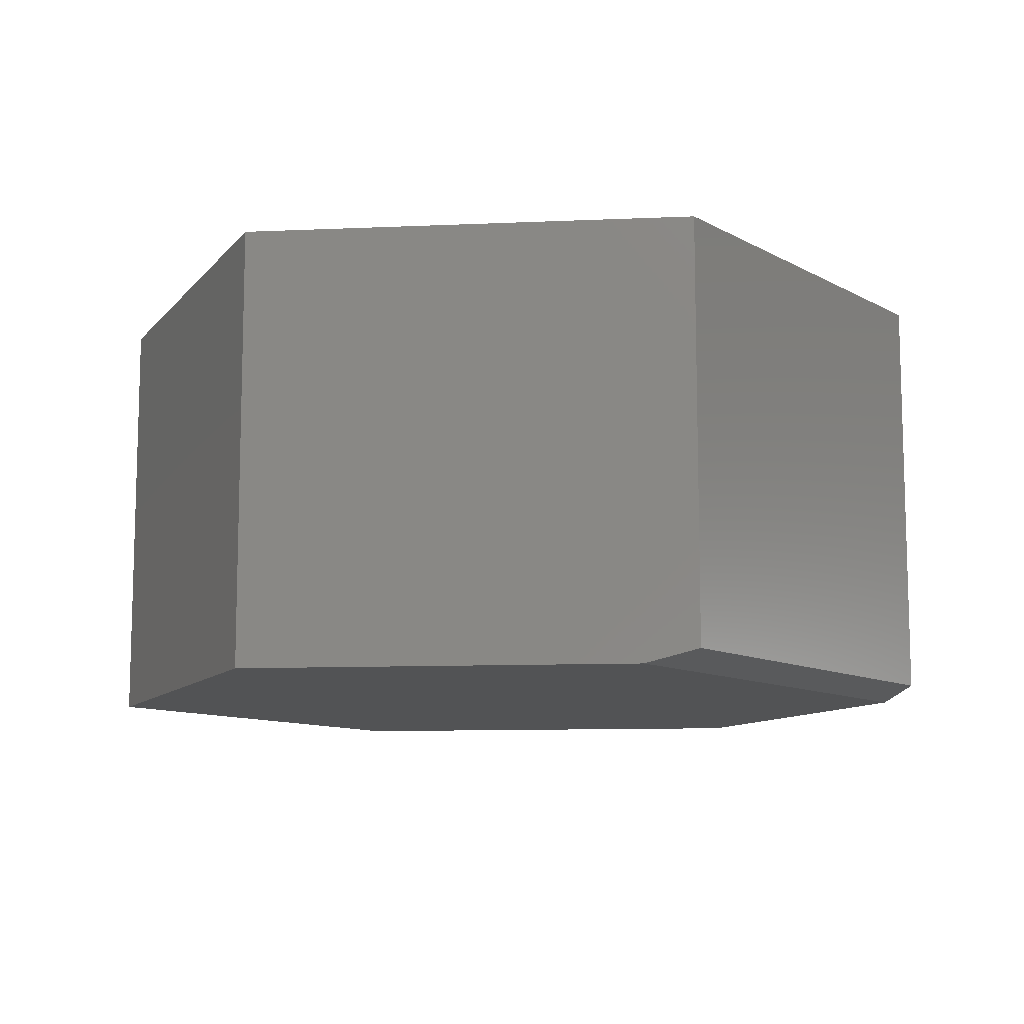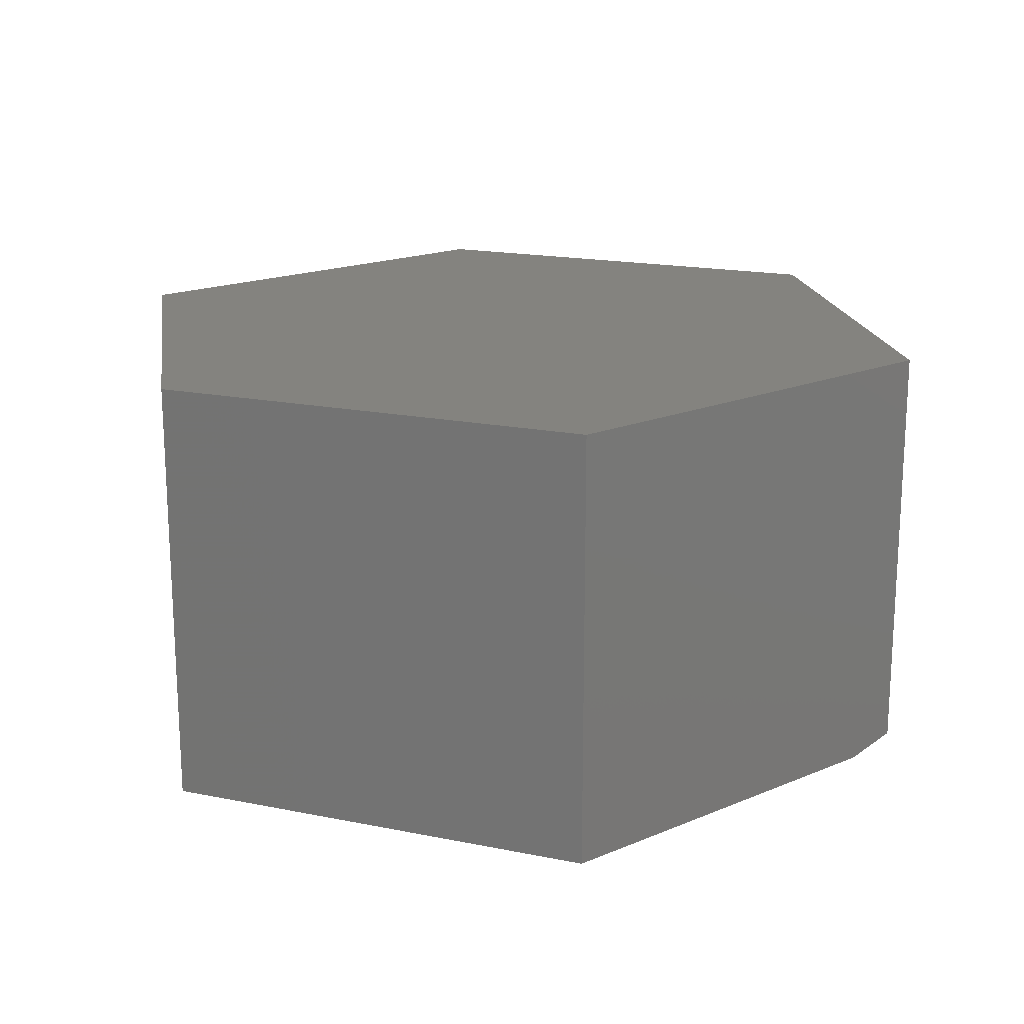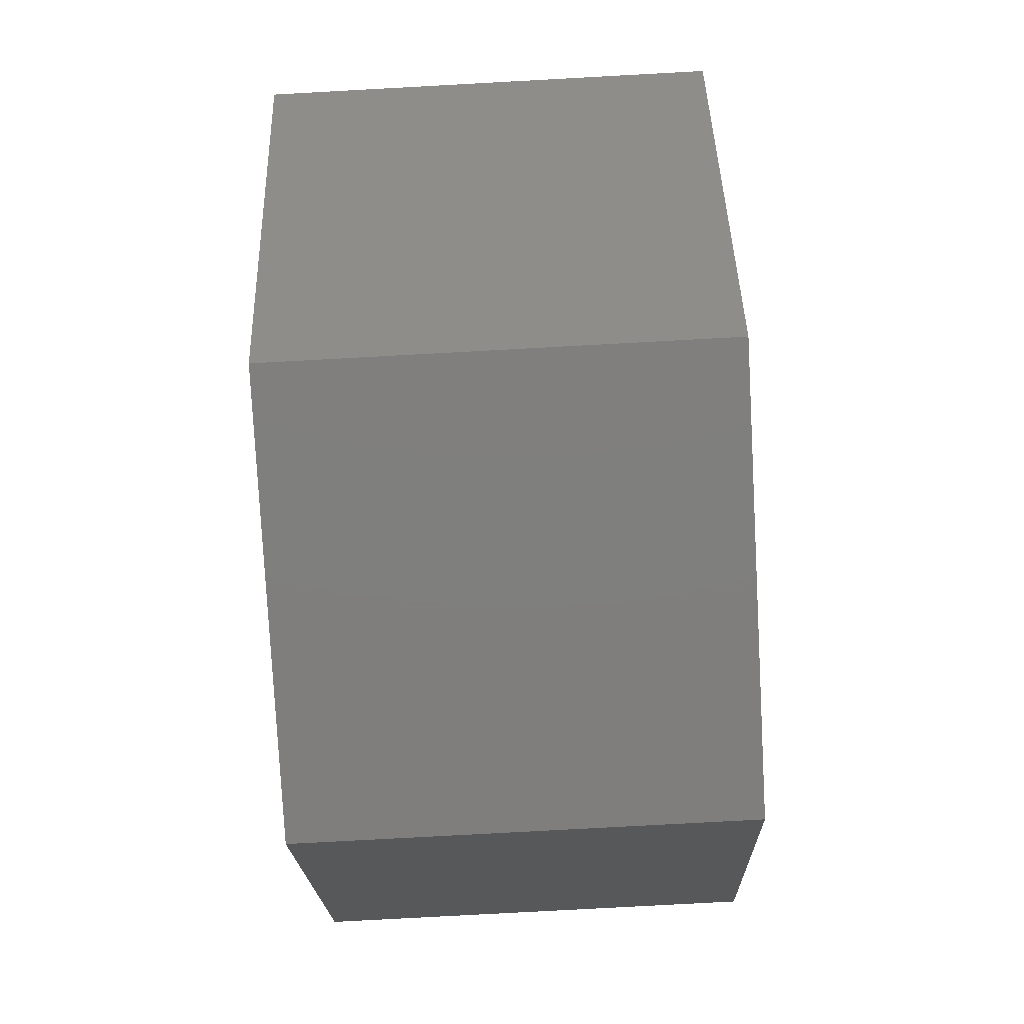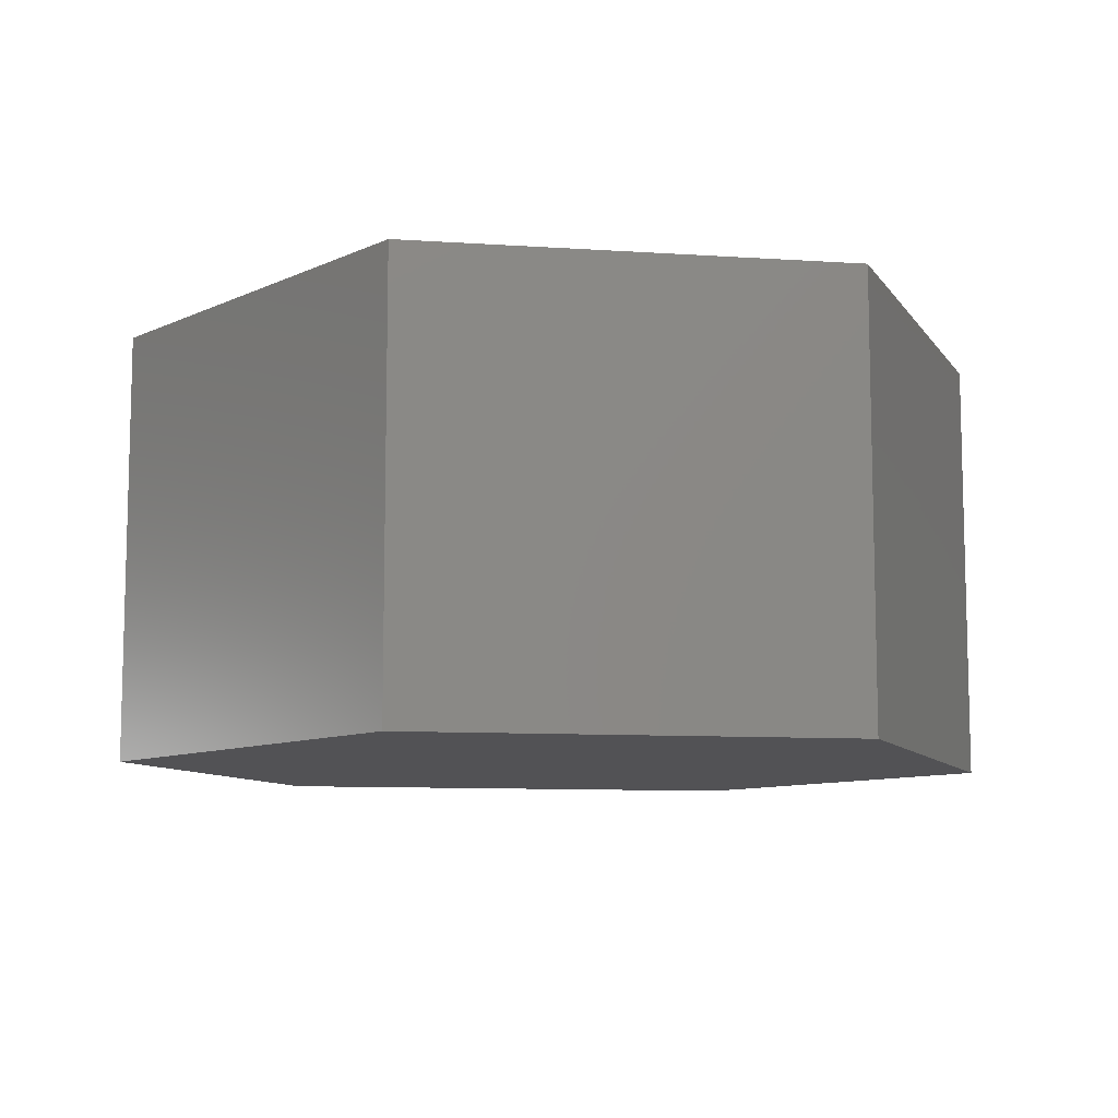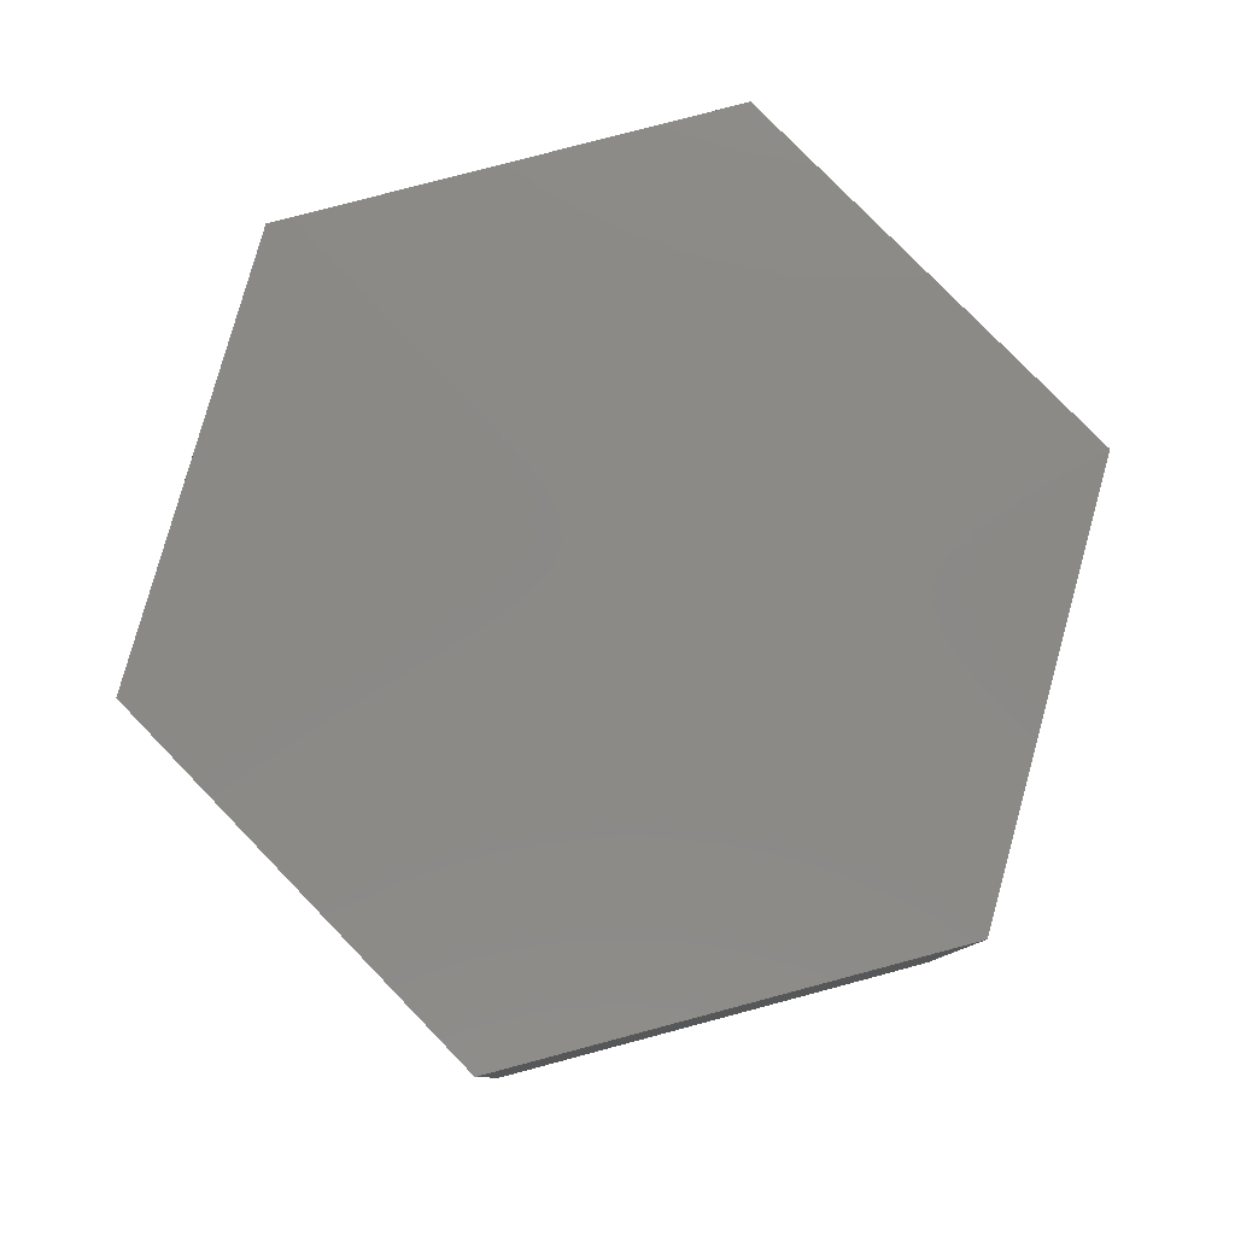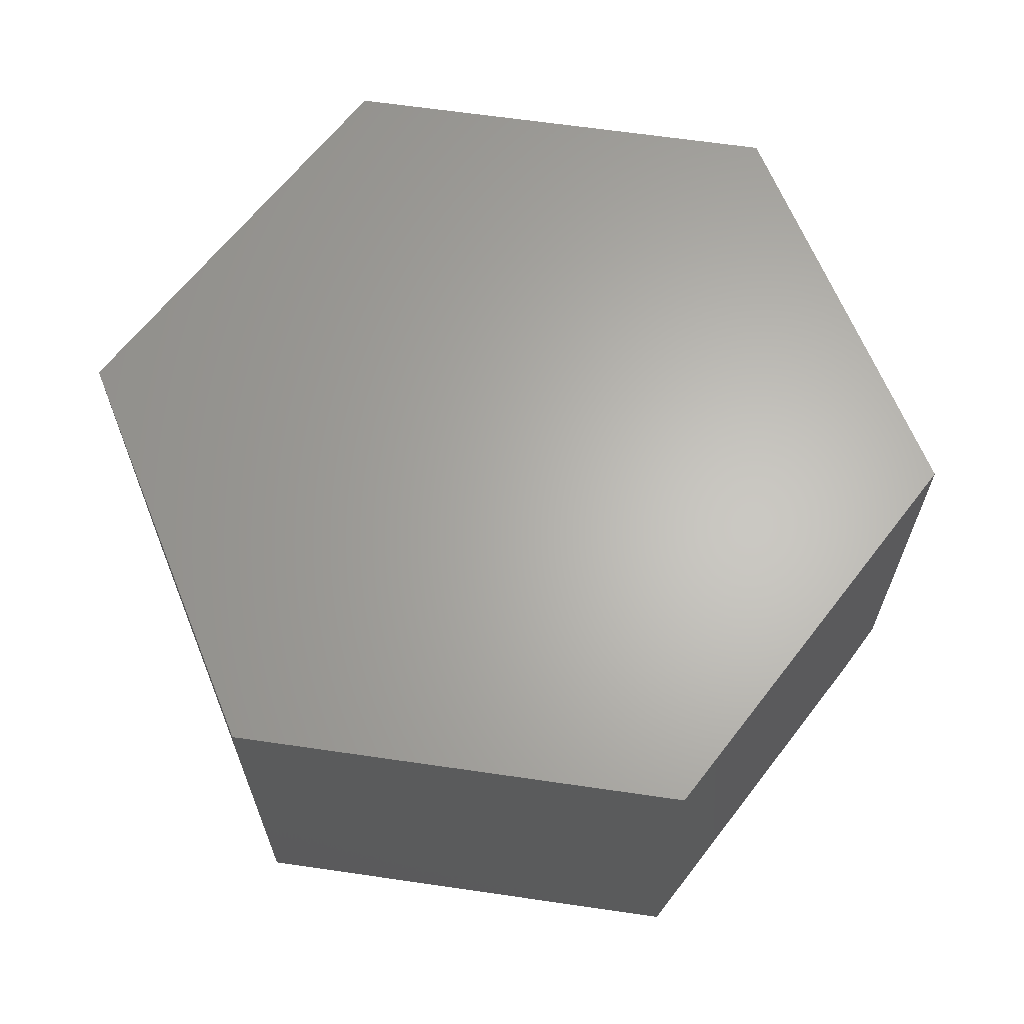
<metadata>
{"format":"stl","ext":"stl","renderer":"f3d","projection":"perspective","resolution":1024,"background":"white","views":[{"elev":-10.4,"azim":-53.4,"up":"+Y"},{"elev":18.1,"azim":-98.8,"up":"+Y"},{"elev":-78.8,"azim":93.1,"up":"+Z"},{"elev":-9.4,"azim":170.1,"up":"+Y"},{"elev":79.7,"azim":-74.5,"up":"+Y"},{"elev":64.5,"azim":-112.0,"up":"+Y"}]}
</metadata>
<code>
# stl→obj: 14 verts, 24 faces
v 0.4168 -0.7344 0.5692
v -0.4168 -0.7344 0.5692
v 0.75 -0.7344 -1.474e-16
v -0.75 -0.7344 -1.7e-33
v 0.3711 -0.7344 -0.6474
v -0.3711 -0.7344 -0.6474
v -0.75 3.081e-33 -1.7e-33
v -0.3711 4.207e-17 0.6474
v -0.3711 -0.7109 0.6474
v 0.3711 -0.7109 0.6474
v 0.3711 1.245e-16 0.6474
v 0.75 1.665e-16 -1.474e-16
v 0.3711 1.245e-16 -0.6474
v -0.3711 4.207e-17 -0.6474
f 1 2 3
f 3 2 4
f 3 4 5
f 5 4 6
f 7 4 8
f 8 4 2
f 8 2 9
f 10 11 9
f 9 11 8
f 3 12 1
f 1 12 11
f 1 11 10
f 2 1 9
f 9 1 10
f 11 12 8
f 8 12 7
f 12 13 7
f 7 13 14
f 5 13 3
f 3 13 12
f 6 14 5
f 5 14 13
f 4 7 6
f 6 7 14

</code>
